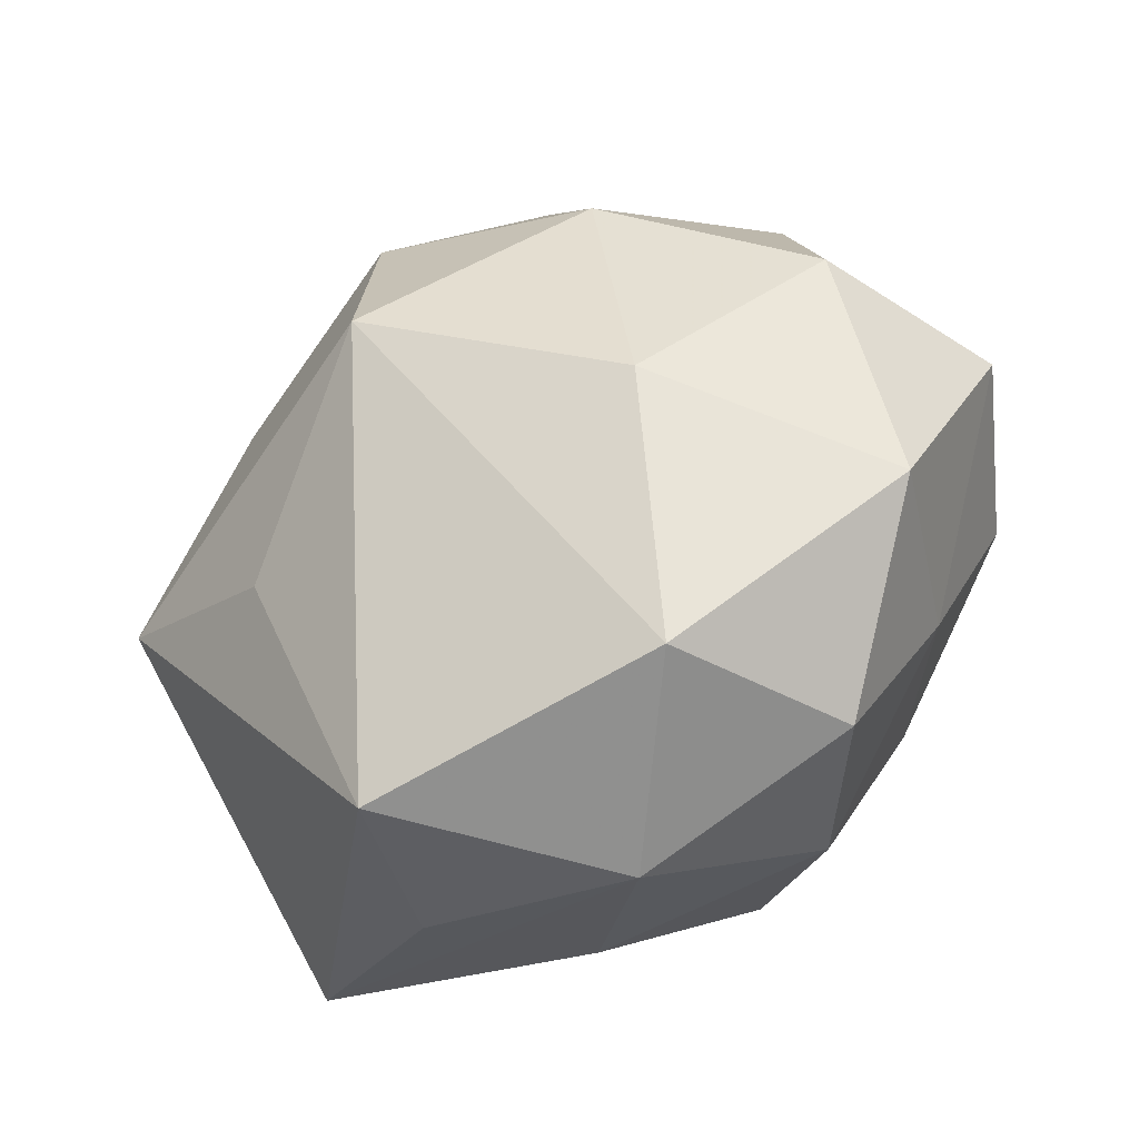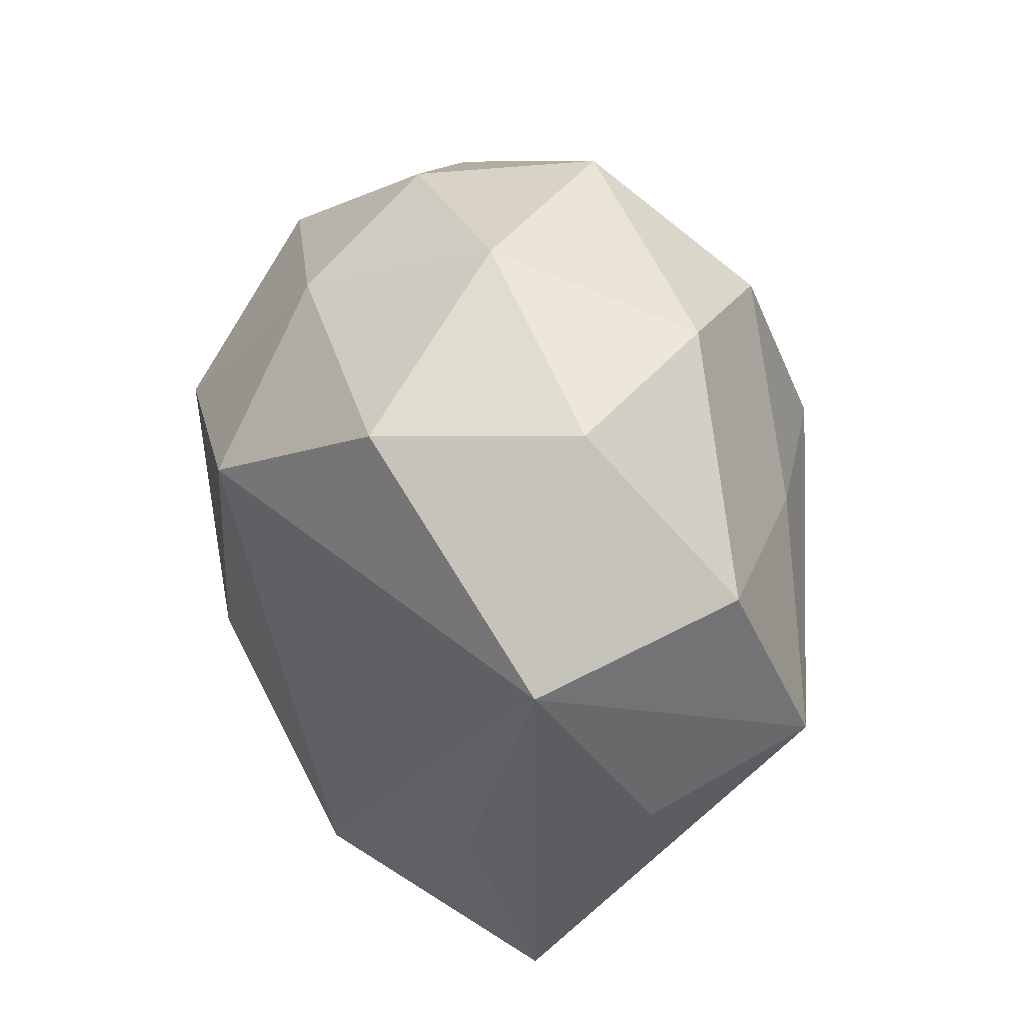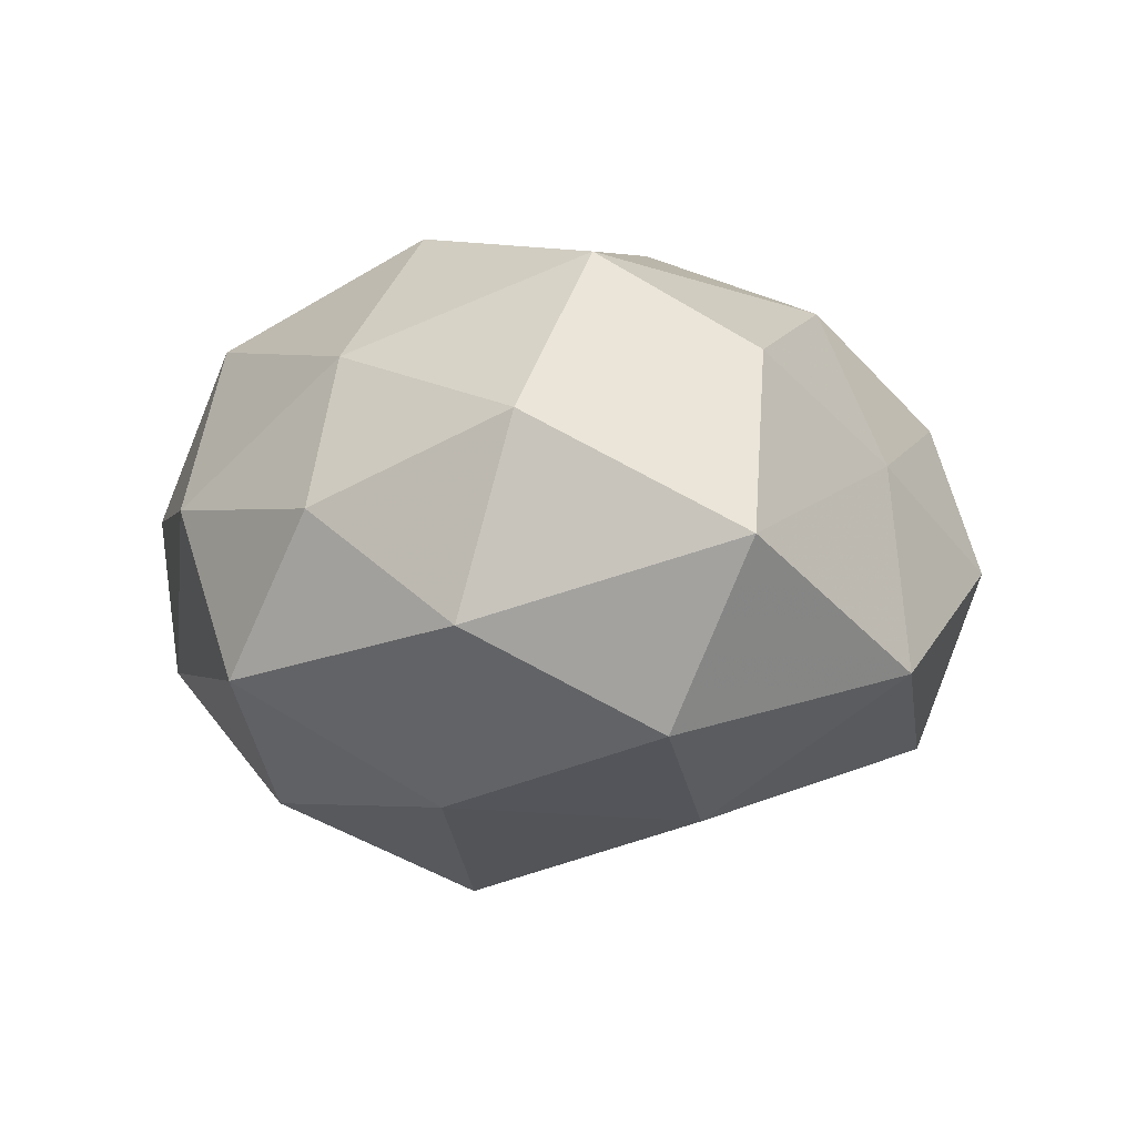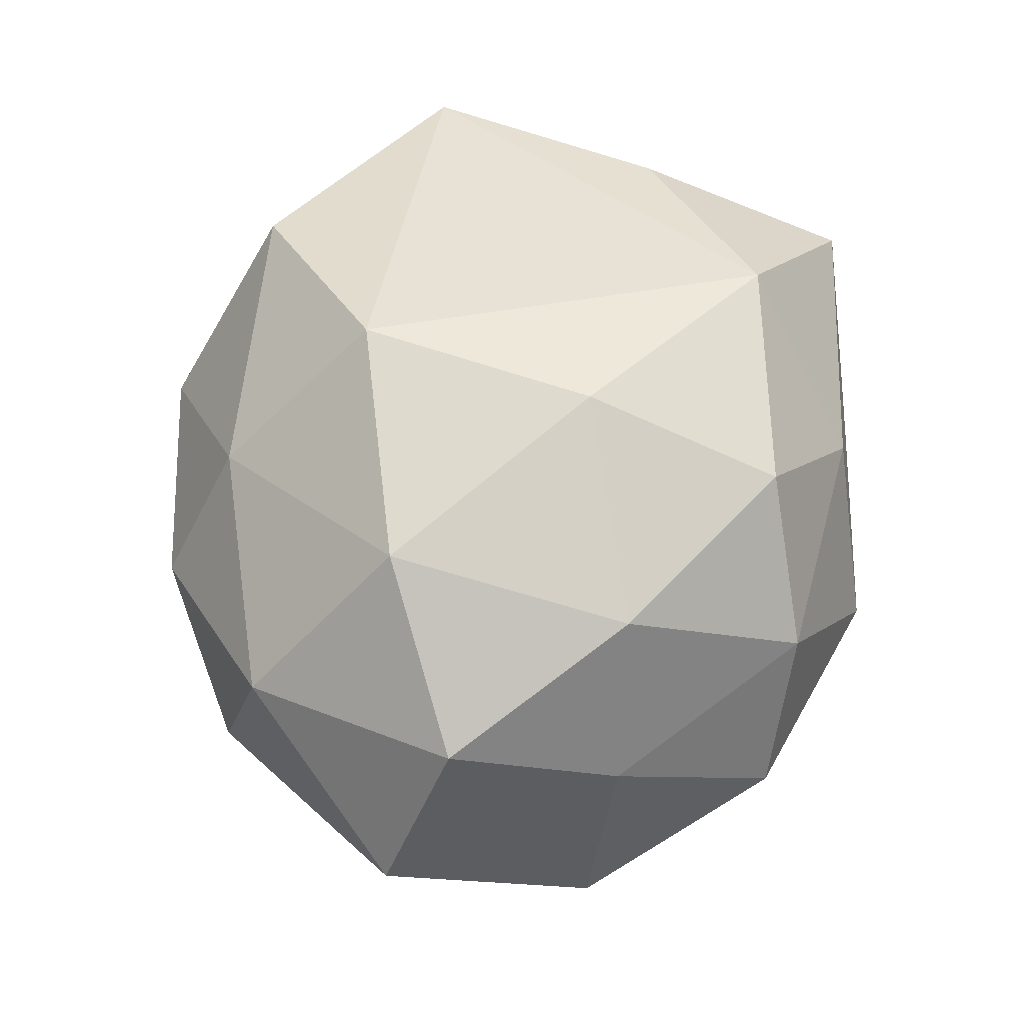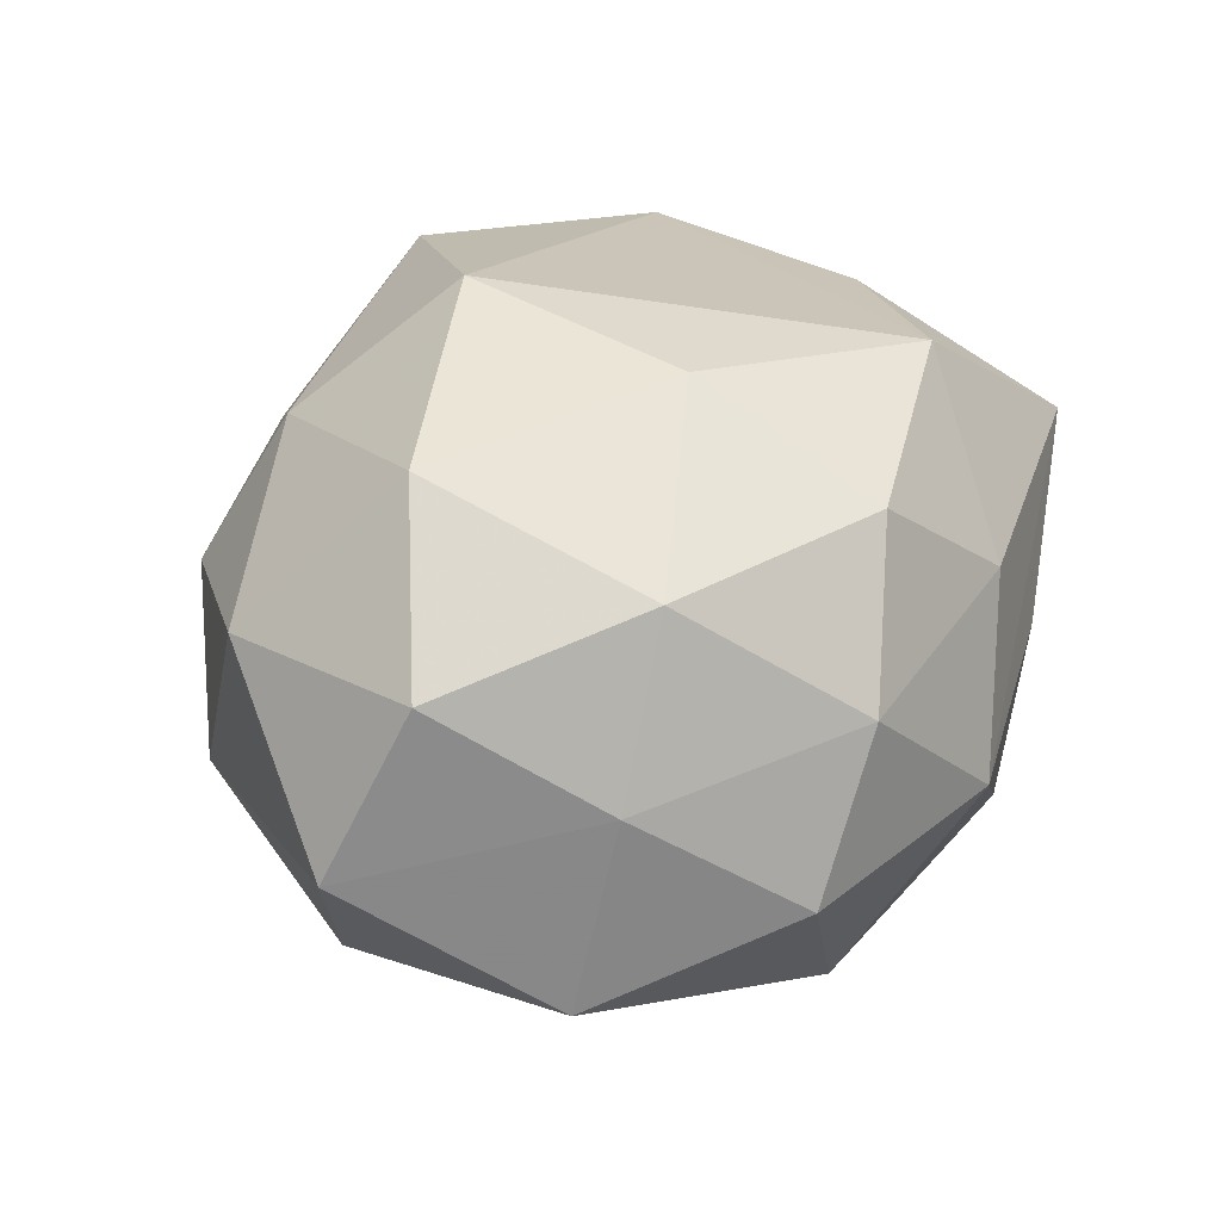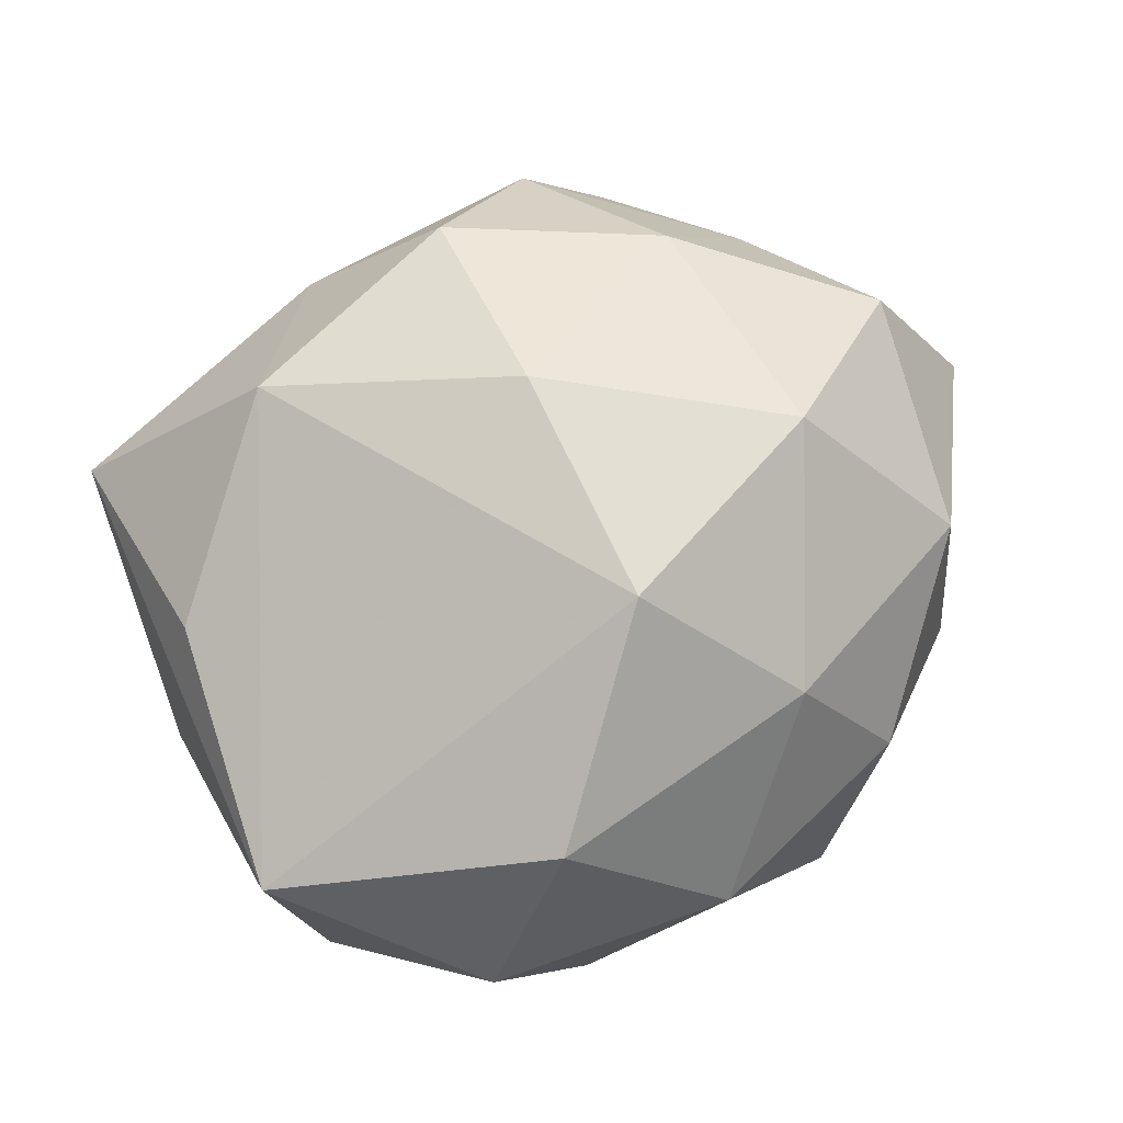
<metadata>
{"format":"obj","ext":"obj","renderer":"f3d","projection":"perspective","resolution":1024,"background":"white","views":[{"elev":-38.9,"azim":-149.5,"up":"+Y"},{"elev":34.9,"azim":69.8,"up":"+Y"},{"elev":0.7,"azim":-122.2,"up":"+Z"},{"elev":63.6,"azim":-85.0,"up":"+Z"},{"elev":42.0,"azim":-69.2,"up":"+Z"},{"elev":72.3,"azim":142.1,"up":"+Z"}]}
</metadata>
<code>
v -0.0401 0.03144 0.01717
v 0.02028 -0.03173 0.03255
v -0.04862 0.01606 -0.02025
v -0.05409 -0.01499 -0.01374
v -0.02821 -0.03749 -0.02542
v 0.02721 0.04315 -0.01564
v -0.05988 0.01207 0.002868
v -0.03755 0.0377 -0.007513
v -0.01032 -0.03542 0.03186
v -0.01242 -0.0508 -0.003803
v -0.04608 -0.01782 0.01104
v -0.009858 0.03803 0.02441
v 0.05024 -0.004746 -0.02299
v 0.02594 0.03656 0.0271
v 0.03977 0.03998 0.004428
v -0.02854 0.01342 0.03688
v 0.05242 0.02053 -0.01092
v 0.03022 0.01687 -0.02824
v -0.01858 0.04705 0.005794
v 0.02446 -0.0129 -0.03217
v 0.01695 -0.04847 -0.003917
v 0.01 -0.04766 -0.02802
v 0.05215 -0.01138 -0.0007156
v 0.04118 -0.04404 0.01078
v -0.02179 0.03053 -0.0299
v -0.02904 -0.002229 -0.03281
v -0.03245 -0.01753 0.03046
v -0.05038 0.004067 0.0241
v -0.03974 -0.03853 -0.002291
v 0.002001 0.01974 0.04094
v -0.00486 -0.01027 0.03985
v 0.003527 0.01138 -0.04425
v 0.003824 -0.04603 0.01511
v 0.008914 0.03699 -0.03173
v 0.05604 0.01556 0.01679
v 0.04447 -0.01583 0.02124
v -0.006385 0.05116 -0.01488
v 0.01041 0.05009 0.005753
v -0.02713 -0.04052 0.01641
f 17 35 13
f 15 35 17
f 23 24 13
f 13 35 23
f 23 35 24
f 15 17 6
f 6 17 34
f 37 34 25
f 37 6 34
f 13 24 22
f 18 17 13
f 34 17 18
f 1 7 28
f 28 16 1
f 28 7 11
f 32 22 5
f 25 34 32
f 34 18 32
f 32 18 13
f 24 35 36
f 36 2 24
f 35 2 36
f 5 22 10
f 19 1 12
f 12 1 16
f 7 3 4
f 4 11 7
f 19 37 8
f 8 3 7
f 8 37 25
f 25 3 8
f 8 1 19
f 7 1 8
f 26 32 5
f 5 4 26
f 26 4 3
f 26 3 25
f 25 32 26
f 13 22 20
f 20 32 13
f 22 32 20
f 30 16 31
f 31 2 30
f 30 12 16
f 30 2 35
f 24 2 33
f 33 10 24
f 21 22 24
f 24 10 21
f 21 10 22
f 19 12 38
f 38 37 19
f 15 6 38
f 6 37 38
f 14 35 15
f 14 30 35
f 15 38 14
f 12 30 14
f 14 38 12
f 28 11 27
f 27 16 28
f 31 16 27
f 11 4 29
f 5 10 29
f 29 4 5
f 9 33 2
f 9 2 31
f 31 27 9
f 10 33 39
f 33 9 39
f 39 29 10
f 39 9 27
f 39 27 11
f 11 29 39

</code>
